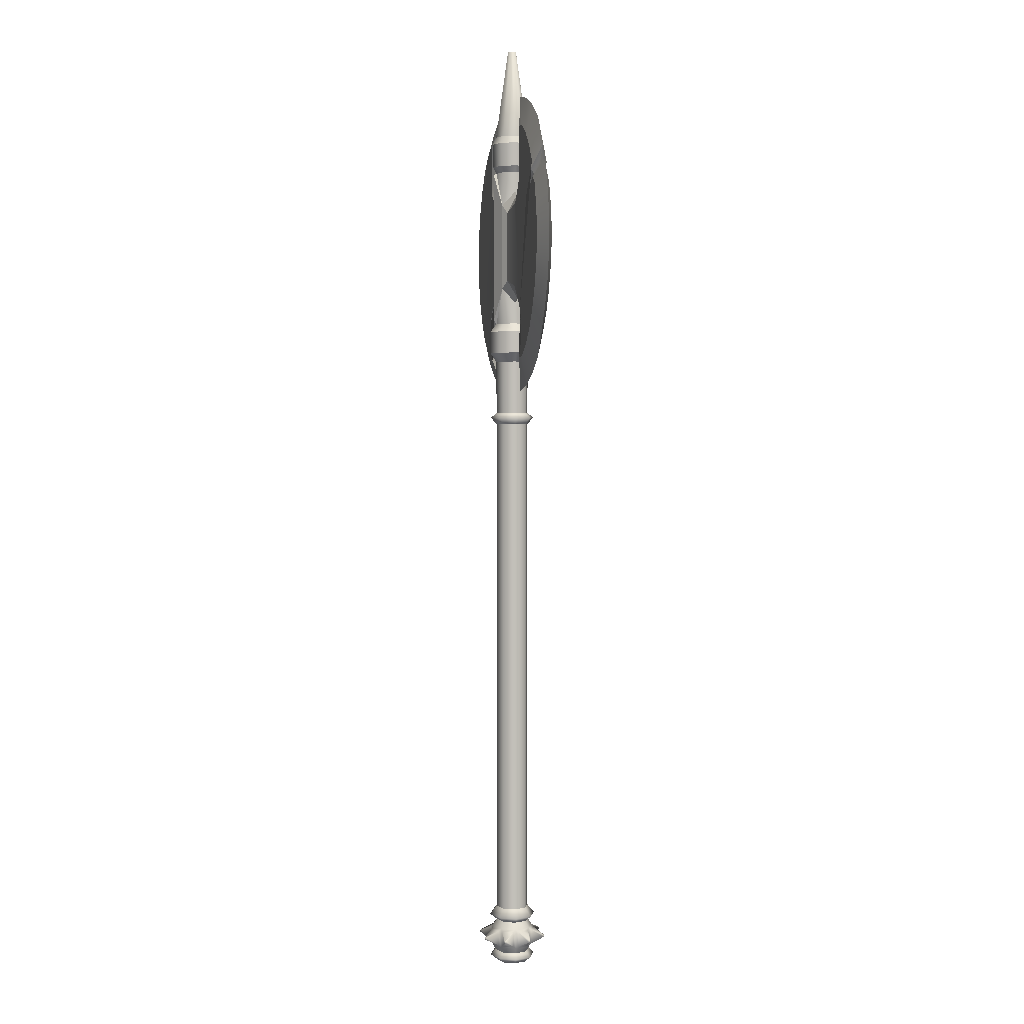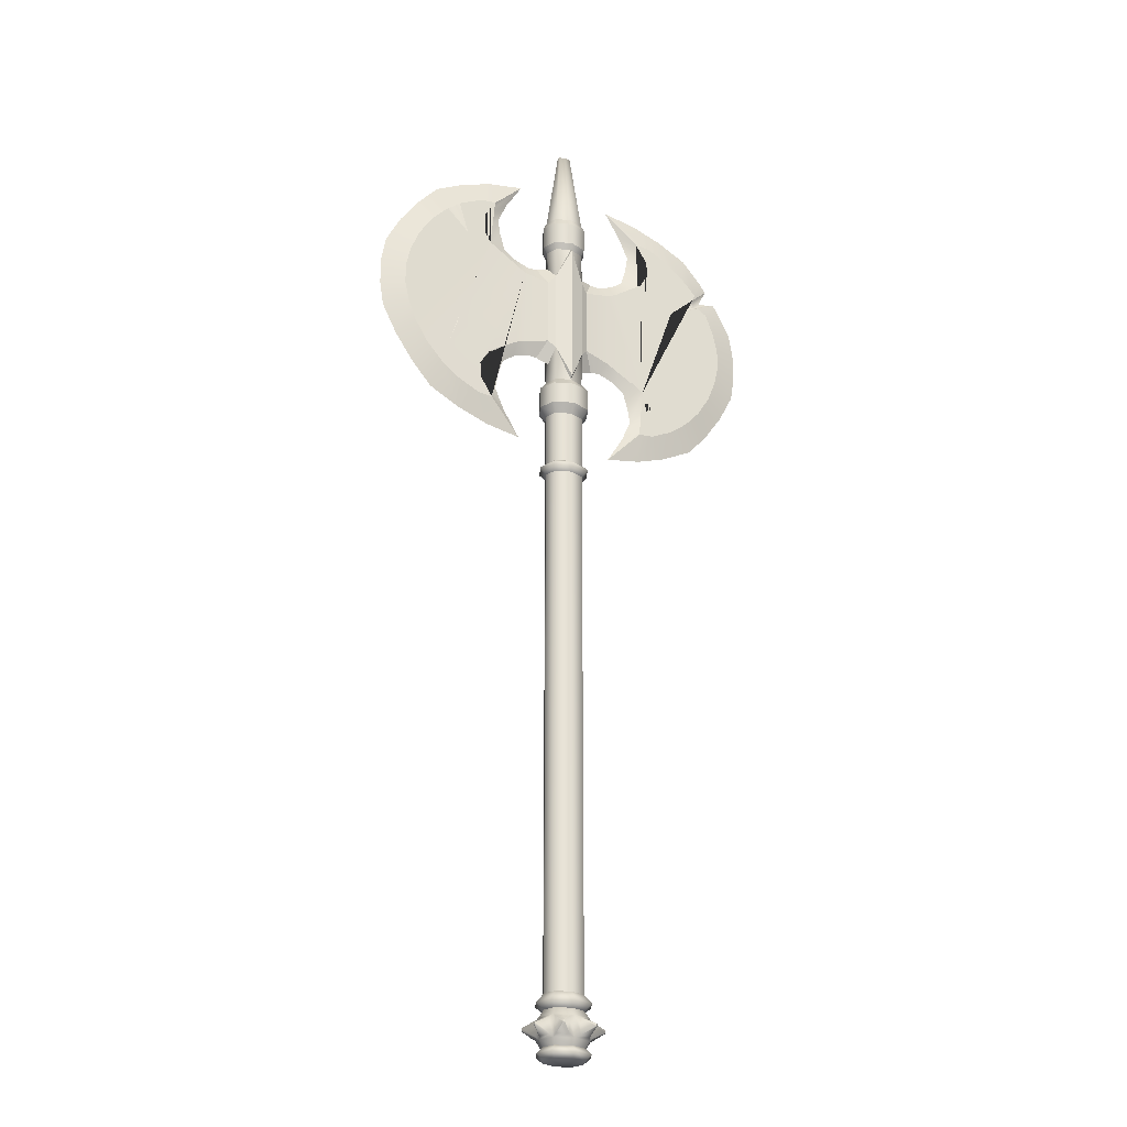
<metadata>
{"format":"obj","ext":"obj","renderer":"f3d","projection":"perspective","resolution":1024,"background":"white","views":[{"elev":3.5,"azim":-100.0,"up":"+Y"},{"elev":-26.7,"azim":153.2,"up":"+Y"}]}
</metadata>
<code>
o DoubleAxe
v 0 -0.1358 -0.008218
v 0 0.3044 -0.002694
v 0.006508 -0.1358 -0.006031
v 0.002604 0.3044 -0.002125
v 0.008696 -0.1358 -0.00075
v 0.003173 0.3044 -0.000749
v 0.006508 -0.1358 0.004531
v 0.002604 0.3044 0.000626
v 0 -0.1358 0.006718
v 0 0.3044 0.001195
v -0.006508 -0.1358 0.004531
v -0.002604 0.3044 0.000626
v -0.008696 -0.1358 -0.00075
v -0.003173 0.3044 -0.000749
v -0.006508 -0.1358 -0.006031
v -0.002604 0.3044 -0.002125
v 0 -0.1332 -0.01136
v 0 -0.1307 -0.008815
v 0 0.1324 -0.008292
v 0 0.1612 -0.01134
v 0 0.1751 -0.008292
v 0 0.1768 -0.009579
v 0 0.2459 -0.009579
v 0 0.2469 -0.008292
v 0 0.2606 -0.01008
v 0 0.264 -0.008464
v 0.006684 0.264 -0.006205
v 0.007829 0.2606 -0.00735
v 0.006562 0.2469 -0.006083
v 0.006904 0.231 -0.006622
v 0.006904 0.1917 -0.006622
v 0.006562 0.1751 -0.006083
v 0.008718 0.1612 -0.008239
v 0.006562 0.1324 -0.006083
v 0.00693 -0.1307 -0.006453
v 0.008727 -0.1332 -0.00825
v 0.008944 0.264 -0.000749
v 0.01056 0.2606 -0.000749
v 0.008771 0.2469 -0.000749
v 0.008006 0.2376 -0.000749
v 0.008006 0.1852 -0.000749
v 0.008771 0.1751 -0.000749
v 0.01182 0.1612 -0.000749
v 0.008771 0.1324 -0.000749
v 0.009292 -0.1307 -0.00075
v 0.01183 -0.1332 -0.00075
v 0.006684 0.264 0.004706
v 0.007829 0.2606 0.005851
v 0.006562 0.2469 0.004584
v 0.006904 0.231 0.005123
v 0.006904 0.1917 0.005123
v 0.006562 0.1751 0.004584
v 0.008718 0.1612 0.00674
v 0.006562 0.1324 0.004584
v 0.00693 -0.1307 0.004952
v 0.008727 -0.1332 0.006749
v 0 0.264 0.006966
v 0 0.2606 0.008585
v 0 0.2469 0.006793
v 0 0.2459 0.00808
v 0 0.1768 0.00808
v 0 0.1751 0.006793
v 0 0.1612 0.009842
v 0 0.1324 0.006793
v 0 -0.1307 0.007315
v 0 -0.1332 0.009856
v -0.006684 0.264 0.004706
v -0.007829 0.2606 0.005851
v -0.006562 0.2469 0.004584
v -0.006904 0.231 0.005123
v -0.006904 0.1917 0.005123
v -0.006562 0.1751 0.004584
v -0.008718 0.1612 0.00674
v -0.006562 0.1324 0.004584
v -0.00693 -0.1307 0.004952
v -0.008727 -0.1332 0.006749
v -0.008944 0.264 -0.000749
v -0.01056 0.2606 -0.000749
v -0.008771 0.2469 -0.000749
v -0.008006 0.2376 -0.000749
v -0.008006 0.1852 -0.000749
v -0.008771 0.1751 -0.000749
v -0.01182 0.1612 -0.000749
v -0.008771 0.1324 -0.000749
v -0.009292 -0.1307 -0.00075
v -0.01183 -0.1332 -0.00075
v -0.006684 0.264 -0.006205
v -0.007829 0.2606 -0.00735
v -0.006562 0.2469 -0.006083
v -0.006904 0.231 -0.006622
v -0.006904 0.1917 -0.006622
v -0.006562 0.1751 -0.006083
v -0.008718 0.1612 -0.008239
v -0.006562 0.1324 -0.006083
v -0.00693 -0.1307 -0.006453
v -0.008727 -0.1332 -0.00825
v 0 -0.113 -0.01163
v 0.008922 -0.113 -0.008445
v 0.01211 -0.113 -0.00075
v 0.008922 -0.113 0.006945
v 0 -0.113 0.01013
v -0.008922 -0.113 0.006945
v -0.01211 -0.113 -0.00075
v -0.008922 -0.113 -0.008445
v 0 -0.1156 -0.008293
v 0.00656 -0.1156 -0.006084
v 0.00877 -0.1156 -0.00075
v 0.00656 -0.1156 0.004583
v 0 -0.1156 0.006792
v -0.00656 -0.1156 0.004583
v -0.00877 -0.1156 -0.00075
v -0.00656 -0.1156 -0.006084
v 0 0.1301 -0.01106
v 0.00852 0.1301 -0.008041
v 0.01154 0.1301 -0.000749
v 0.00852 0.1301 0.006542
v 0 0.1301 0.009562
v -0.00852 0.1301 0.006542
v -0.01154 0.1301 -0.000749
v -0.00852 0.1301 -0.008041
v 0.00656 -0.1091 -0.006084
v 0.00877 -0.1091 -0.00075
v 0.006561 -0.1091 0.004583
v 0 -0.1091 0.006792
v -0.006561 -0.1091 0.004583
v -0.00877 -0.1091 -0.00075
v -0.00656 -0.1091 -0.006084
v 0 -0.1091 -0.008293
v 0 0.1269 -0.008292
v 0.006562 0.1269 -0.006083
v 0.008771 0.1269 -0.000749
v 0.006562 0.1269 0.004584
v 0 0.1269 0.006793
v -0.006562 0.1269 0.004584
v -0.008771 0.1269 -0.000749
v -0.006562 0.1269 -0.006083
v 0.01006 0.2274 -0.00474
v 0.01006 0.1954 -0.00474
v 0.01417 0.2357 -0.000749
v 0.01417 0.187 -0.000749
v 0.01006 0.2274 0.003241
v 0.01006 0.1954 0.003241
v -0.01006 0.2274 0.003241
v -0.01006 0.1954 0.003241
v -0.01417 0.2357 -0.000749
v -0.01417 0.187 -0.000749
v -0.01006 0.2274 -0.00474
v -0.01006 0.1954 -0.00474
v 0.02159 0.2303 -0.003475
v 0.02159 0.1924 -0.003475
v 0.01844 0.2354 -0.000749
v 0.01844 0.1873 -0.000749
v 0.02159 0.2303 0.001976
v 0.02159 0.1924 0.001976
v -0.02159 0.2303 0.001976
v -0.02159 0.1924 0.001976
v -0.01844 0.2354 -0.000749
v -0.01844 0.1873 -0.000749
v -0.02159 0.2303 -0.003475
v -0.02159 0.1924 -0.003475
v 0.03977 0.2414 -0.004052
v 0.03977 0.1813 -0.004052
v 0.03339 0.2502 -0.000749
v 0.03339 0.1726 -0.000749
v 0.03977 0.2414 0.002554
v 0.03977 0.1813 0.002554
v -0.03977 0.2414 0.002554
v -0.03977 0.1813 0.002554
v -0.03339 0.2502 -0.000749
v -0.03339 0.1726 -0.000749
v -0.03977 0.2414 -0.004052
v -0.03977 0.1813 -0.004052
v 0.03769 0.2645 -0.004052
v 0.03769 0.1582 -0.004052
v 0.02276 0.2801 -0.000749
v 0.02276 0.1427 -0.000749
v 0.03769 0.2696 0.002554
v 0.03769 0.1531 0.002554
v -0.03769 0.2696 0.002554
v -0.03769 0.1531 0.002554
v -0.02276 0.2801 -0.000749
v -0.02276 0.1427 -0.000749
v -0.03769 0.2645 -0.004052
v -0.03769 0.1582 -0.004052
v 0.06291 0.2524 -0.004052
v 0.06291 0.1704 -0.004052
v 0.06619 0.2651 -0.000749
v 0.06619 0.1577 -0.000749
v 0.06291 0.2524 0.002554
v 0.06291 0.1704 0.002554
v -0.06291 0.2524 0.002554
v -0.06291 0.1704 0.002554
v -0.06619 0.2651 -0.000749
v -0.06619 0.1577 -0.000749
v -0.06291 0.2524 -0.004052
v -0.06291 0.1704 -0.004052
v 0.07944 0.2252 -0.004052
v 0.07944 0.1975 -0.004052
v 0.09045 0.229 -0.000749
v 0.09045 0.1938 -0.000749
v 0.07944 0.2252 0.002554
v 0.07944 0.1975 0.002554
v -0.07944 0.2252 0.002554
v -0.07944 0.1975 0.002554
v -0.09045 0.229 -0.000749
v -0.09045 0.1938 -0.000749
v -0.07944 0.2252 -0.004052
v -0.07944 0.1975 -0.004052
v -0.04364 0.2482 0.002554
v -0.04332 0.2555 0.002554
v -0.03017 0.2677 -0.000749
v -0.03454 0.2576 -0.000749
v -0.04332 0.2555 -0.004052
v -0.04364 0.2482 -0.004052
v 0.02568 0.2319 -0.003475
v 0.03554 0.2386 -0.004052
v 0.03105 0.2421 -0.000749
v 0.02556 0.238 -0.000749
v 0.02568 0.2319 0.001976
v 0.03554 0.2386 0.002554
v 0.02568 0.1909 -0.003475
v 0.03554 0.1842 -0.004052
v 0.03105 0.1806 -0.000749
v 0.02556 0.1848 -0.000749
v 0.03554 0.1842 0.002554
v 0.02568 0.1909 0.001976
v -0.02568 0.1909 0.001976
v -0.03554 0.1842 0.002554
v -0.03105 0.1806 -0.000749
v -0.02556 0.1848 -0.000749
v -0.02568 0.1909 -0.003475
v -0.03554 0.1842 -0.004052
v 0.06975 0.2447 -0.004052
v 0.07572 0.2349 -0.004052
v 0.08373 0.2422 -0.000749
v 0.07518 0.2547 -0.000749
v 0.06975 0.2447 0.002554
v 0.07572 0.2349 0.002554
v 0.07572 0.1878 -0.004052
v 0.06975 0.1781 -0.004052
v 0.07518 0.168 -0.000749
v 0.08373 0.1805 -0.000749
v 0.07572 0.1878 0.002554
v 0.06975 0.1781 0.002554
v 0.05437 0.1637 -0.004052
v 0.04433 0.1588 -0.004052
v 0.03853 0.1455 -0.000749
v 0.05257 0.1505 -0.000749
v 0.05437 0.1637 0.002554
v 0.0457 0.1574 0.002554
v 0.04332 0.1672 -0.004052
v 0.04364 0.1746 -0.004052
v 0.03454 0.1652 -0.000749
v 0.03017 0.155 -0.000749
v 0.04332 0.1672 0.002554
v 0.04364 0.1746 0.002554
v -0.0457 0.1574 0.002554
v -0.05437 0.1637 0.002554
v -0.05257 0.1505 -0.000749
v -0.03853 0.1455 -0.000749
v -0.05437 0.1637 -0.004052
v -0.04433 0.1588 -0.004052
v 0.08145 0.2066 -0.004052
v 0.08145 0.2161 -0.004052
v 0.09228 0.2053 -0.000749
v 0.09228 0.2175 -0.000749
v 0.08145 0.2066 0.002554
v 0.08145 0.2161 0.002554
v -0.06975 0.1781 0.002554
v -0.07572 0.1878 0.002554
v -0.08373 0.1805 -0.000749
v -0.07518 0.168 -0.000749
v -0.07572 0.1878 -0.004052
v -0.06975 0.1781 -0.004052
v -0.0457 0.2654 0.002554
v -0.05437 0.2591 0.002554
v -0.05257 0.2722 -0.000749
v -0.03853 0.2772 -0.000749
v -0.04433 0.264 -0.004052
v -0.05437 0.2591 -0.004052
v -0.02568 0.2319 0.001976
v -0.03554 0.2386 0.002554
v -0.03105 0.2421 -0.000749
v -0.02556 0.238 -0.000749
v -0.03554 0.2386 -0.004052
v -0.02568 0.2319 -0.003475
v -0.04364 0.1746 0.002554
v -0.04332 0.1672 0.002554
v -0.03017 0.155 -0.000749
v -0.03454 0.1652 -0.000749
v -0.04364 0.1746 -0.004052
v -0.04332 0.1672 -0.004052
v -0.06975 0.2447 0.002554
v -0.07572 0.2349 0.002554
v -0.08373 0.2422 -0.000749
v -0.07518 0.2547 -0.000749
v -0.06975 0.2447 -0.004052
v -0.07572 0.2349 -0.004052
v 0.04433 0.264 -0.004052
v 0.05437 0.2591 -0.004052
v 0.05257 0.2722 -0.000749
v 0.03853 0.2772 -0.000749
v 0.0457 0.2654 0.002554
v 0.05437 0.2591 0.002554
v -0.08145 0.2066 0.002554
v -0.08145 0.2161 0.002554
v -0.09228 0.2053 -0.000749
v -0.09228 0.2175 -0.000749
v -0.08145 0.2066 -0.004052
v -0.08145 0.2161 -0.004052
v 0.04364 0.2482 -0.004052
v 0.04332 0.2555 -0.004052
v 0.03017 0.2677 -0.000749
v 0.03454 0.2576 -0.000749
v 0.04364 0.2482 0.002554
v 0.04332 0.2555 0.002554
v 0 0.2498 -0.009817
v 0.00764 0.2498 -0.007161
v 0.0103 0.2498 -0.000749
v 0.00764 0.2498 0.005662
v 0 0.2498 0.008318
v -0.00764 0.2498 0.005662
v -0.0103 0.2498 -0.000749
v -0.00764 0.2498 -0.007161
v 0 0.1713 -0.01133
v 0.008708 0.1713 -0.008228
v 0.0118 0.1713 -0.000749
v 0.008708 0.1713 0.006729
v 0 0.1713 0.009827
v -0.008708 0.1713 0.006729
v -0.0118 0.1713 -0.000749
v -0.008708 0.1713 -0.008228
v 0 0.157 -0.008449
v 0.006673 0.157 -0.006194
v 0.008928 0.157 -0.000749
v 0.006673 0.157 0.004695
v 0 0.157 0.00695
v -0.006673 0.157 0.004695
v -0.008928 0.157 -0.000749
v -0.006673 0.157 -0.006194
v 0.008057 -0.1279 -0.00758
v 0.007989 -0.1186 -0.007513
v 0.01089 -0.1279 -0.00075
v 0.01079 -0.1186 -0.00075
v 0.008057 -0.1279 0.00608
v 0.007989 -0.1186 0.006012
v 0 -0.1279 0.008909
v 0 -0.1186 0.008813
v -0.008057 -0.1279 0.00608
v -0.007989 -0.1186 0.006012
v -0.01089 -0.1279 -0.00075
v -0.01079 -0.1186 -0.00075
v -0.008057 -0.1279 -0.00758
v -0.007989 -0.1186 -0.007513
v 0 -0.1186 -0.01031
v 0 -0.1279 -0.01041
v 0.01145 -0.1267 -0.001994
v 0.01138 -0.1198 -0.001994
v 0.009335 -0.1267 -0.007099
v 0.009284 -0.1198 -0.007048
v 0.009335 -0.1267 0.005599
v 0.009284 -0.1198 0.005548
v 0.01145 -0.1267 0.000494
v 0.01138 -0.1198 0.000494
v 0.002471 -0.1267 0.009472
v 0.002471 -0.1198 0.009401
v 0.007576 -0.1267 0.007358
v 0.007525 -0.1198 0.007307
v -0.007576 -0.1267 0.007358
v -0.007525 -0.1198 0.007307
v -0.002471 -0.1267 0.009472
v -0.002471 -0.1198 0.009401
v -0.01145 -0.1267 0.000494
v -0.01138 -0.1198 0.000494
v -0.009335 -0.1267 0.005599
v -0.009284 -0.1198 0.005548
v -0.009335 -0.1267 -0.007099
v -0.009284 -0.1198 -0.007048
v -0.01145 -0.1267 -0.001994
v -0.01138 -0.1198 -0.001994
v -0.007576 -0.1267 -0.008858
v -0.007525 -0.1198 -0.008808
v -0.002471 -0.1198 -0.0109
v -0.002471 -0.1267 -0.01097
v 0.002471 -0.1198 -0.0109
v 0.002471 -0.1267 -0.01097
v 0.007576 -0.1267 -0.008858
v 0.007525 -0.1198 -0.008808
v 0.01585 -0.1237 -0.006372
v 0.01584 -0.1227 -0.006372
v 0.01554 -0.1237 -0.007118
v 0.01554 -0.1227 -0.00711
v 0.01554 -0.1237 0.005618
v 0.01554 -0.1227 0.00561
v 0.01585 -0.1237 0.004872
v 0.01584 -0.1227 0.004872
v 0.006849 -0.1237 0.01388
v 0.006849 -0.1227 0.01387
v 0.007595 -0.1237 0.01357
v 0.007587 -0.1227 0.01356
v -0.007595 -0.1237 0.01357
v -0.007587 -0.1227 0.01356
v -0.006849 -0.1237 0.01388
v -0.006849 -0.1227 0.01387
v -0.01585 -0.1237 0.004872
v -0.01584 -0.1227 0.004872
v -0.01554 -0.1237 0.005618
v -0.01554 -0.1227 0.00561
v -0.01554 -0.1237 -0.007118
v -0.01554 -0.1227 -0.00711
v -0.01585 -0.1237 -0.006372
v -0.01584 -0.1227 -0.006372
v -0.007595 -0.1237 -0.01507
v -0.007587 -0.1227 -0.01506
v -0.006849 -0.1227 -0.01537
v -0.006849 -0.1237 -0.01538
v 0.006849 -0.1227 -0.01537
v 0.006849 -0.1237 -0.01538
v 0.007595 -0.1237 -0.01507
v 0.007587 -0.1227 -0.01506
v -0.08166 0.2443 -0.00101
v -0.07776 0.2507 -0.00073
v -0.06831 0.2413 -0.004379
v -0.07149 0.2378 -0.004052
v -0.06868 0.2418 0.002629
v -0.0716 0.2376 0.002434
v -0.05622 0.2301 -0.004235
v -0.05742 0.2311 0.001501
v -0.06945 0.2386 0.000553
v -0.07342 0.2421 -0.001277
v -0.06918 0.2383 -0.002105
v 0.06417 0.1718 0.002507
v 0.06886 0.177 0.002623
v 0.0592 0.1856 0.003432
v 0.06921 0.1667 0.000454
v 0.06633 0.1746 0.001626
v 0.06153 0.2534 -0.004052
v 0.05578 0.258 -0.004052
v 0.06077 0.2605 -0.00254
v 0.05192 0.2425 -0.005344
v 0.05734 0.2541 -0.003769
v 0.05134 0.2122 -0.003859
v 0.0566 0.2007 -0.003832
v 0.05987 0.179 -0.004052
v 0.05542 0.1928 -0.004123
v 0.0531 0.2037 -0.004044
v 0.05577 0.2002 -0.003296
f 26 2 4 27
f 27 4 6 37
f 37 6 8 47
f 47 8 10 57
f 57 10 12 67
f 67 12 14 77
f 4 2 16 14 12 10 8 6
f 77 14 16 87
f 87 16 2 26
f 1 3 5 7 9 11 13 15
f 15 96 17 1
f 96 95 18 17
f 120 94 19 113
f 340 93 20 333
f 332 92 21 325
f 91 22 21
f 91 90 23 22
f 90 89 24
f 324 88 25 317
f 88 87 26 25
f 13 86 96 15
f 86 85 95 96
f 119 84 94 120
f 339 83 93 340
f 331 82 92 332
f 82 81 91 92
f 81 71 144 146
f 80 79 89 90
f 323 78 88 324
f 78 77 87 88
f 11 76 86 13
f 76 75 85 86
f 118 74 84 119
f 338 73 83 339
f 330 72 82 331
f 72 71 81 82
f 90 91 148 147
f 70 69 79 80
f 322 68 78 323
f 68 67 77 78
f 9 66 76 11
f 66 65 75 76
f 117 64 74 118
f 337 63 73 338
f 329 62 72 330
f 62 61 71
f 61 60 70 71
f 59 69 70
f 321 58 68 322
f 58 57 67 68
f 7 56 66 9
f 56 55 65 66
f 116 54 64 117
f 336 53 63 337
f 328 52 62 329
f 51 61 62
f 51 50 60 61
f 50 49 59
f 320 48 58 321
f 48 47 57 58
f 5 46 56 7
f 46 45 55 56
f 115 44 54 116
f 335 43 53 336
f 327 42 52 328
f 42 41 51 52
f 51 41 140 142
f 40 39 49 50
f 319 38 48 320
f 38 37 47 48
f 3 36 46 5
f 36 35 45 46
f 114 34 44 115
f 334 33 43 335
f 326 32 42 327
f 32 31 41 42
f 41 31 138 140
f 30 29 39 40
f 318 28 38 319
f 28 27 37 38
f 1 17 36 3
f 17 18 35 36
f 113 19 34 114
f 333 20 33 334
f 325 21 32 326
f 21 22 31
f 22 23 30 31
f 24 29 30
f 317 25 28 318
f 25 26 27 28
f 105 97 98 106
f 106 98 99 107
f 107 99 100 108
f 108 100 101 109
f 109 101 102 110
f 110 102 103 111
f 111 103 104 112
f 112 104 97 105
f 354 112 105 355
f 352 111 112 354
f 350 110 111 352
f 348 109 110 350
f 346 108 109 348
f 344 107 108 346
f 355 105 106 342
f 342 106 107 344
f 95 353 356 18
f 85 351 353 95
f 75 349 351 85
f 65 347 349 75
f 55 345 347 65
f 35 341 343 45
f 45 343 345 55
f 129 113 114 130
f 130 114 115 131
f 131 115 116 132
f 132 116 117 133
f 133 117 118 134
f 134 118 119 135
f 135 119 120 136
f 136 120 113 129
f 104 127 128 97
f 103 126 127 104
f 102 125 126 103
f 101 124 125 102
f 100 123 124 101
f 99 122 123 100
f 98 121 122 99
f 97 128 121 98
f 127 136 129 128
f 126 135 136 127
f 125 134 135 126
f 124 133 134 125
f 123 132 133 124
f 122 131 132 123
f 121 130 131 122
f 128 129 130 121
f 144 143 155 156
f 137 139 151 149
f 148 146 158 160
f 143 145 157 155
f 71 70 143 144
f 30 40 139 137
f 91 81 146 148
f 40 50 141 139
f 50 51 142 141
f 31 30 137 138
f 70 80 145 143
f 80 90 147 145
f 149 151 218 215
f 160 158 230 231
f 155 157 284 281
f 142 140 152 154
f 138 137 149 150
f 145 147 159 157
f 139 141 153 151
f 146 144 156 158
f 147 148 160 159
f 140 138 150 152
f 141 142 154 153
f 172 170 290 291
f 167 169 212 209
f 164 162 252 253
f 154 152 224 226
f 157 159 286 284
f 151 153 219 218
f 158 156 227 230
f 152 150 221 224
f 179 181 278 275
f 176 174 246 247
f 161 311 312 173 299 300 438 440 437 185 233 234 197 264 263 198 239 240 444 443 442 149 215 216
f 161 163 314 311
f 166 164 253 256
f 169 171 214 212
f 163 165 315 314
f 170 168 287 290
f 191 193 296 293
f 167 209 210 179 275 276 191 293 425 428 426 294 203 306 305 204 270 269 192 258 257 180 288 287 168 228 227 156 155 281 282
f 188 186 240 241
f 184 182 260 262
f 173 175 302 299
f 166 256 255 178 250 249 190 432 434 433 244 243 202 267 268 201 238 237 189 304 303 177 316 315 165 220 219 153 154 226 225
f 178 176 247 250
f 181 183 279 278
f 175 177 303 302
f 182 180 257 260
f 310 308 205 207
f 308 306 203 205
f 268 266 199 201
f 266 264 197 199
f 196 194 272 274
f 185 187 236 233
f 190 188 241 244 433 435 432
f 172 291 292 184 262 261 196 274 273 208 309 310 207 298 424 427 423 297 195 280 279 183 213 214 171 285 286 159 160 231 232
f 193 195 297 296
f 187 189 237 236
f 194 192 269 272
f 209 212 211 210
f 210 211 181 179
f 212 214 213 211
f 211 213 183 181
f 215 218 217 216
f 216 217 163 161
f 218 219 220 217
f 217 220 165 163
f 224 221 222 223
f 223 222 162 164
f 226 224 223 225
f 225 223 164 166
f 230 227 228 229
f 229 228 168 170
f 231 230 229 232
f 232 229 170 172
f 233 236 235 234
f 234 235 199 197
f 236 237 238 235
f 235 238 201 199
f 241 240 239 242
f 242 239 198 200
f 244 241 242 243
f 243 242 200 202
f 247 246 245 248
f 248 245 186 188
f 250 247 248 249
f 249 248 188 190
f 253 252 251 254
f 254 251 174 176
f 256 253 254 255
f 255 254 176 178
f 260 257 258 259
f 259 258 192 194
f 262 260 259 261
f 261 259 194 196
f 263 264 266 265
f 198 263 265 200
f 265 266 268 267
f 200 265 267 202
f 272 269 270 271
f 271 270 204 206
f 274 272 271 273
f 273 271 206 208
f 275 278 277 276
f 276 277 193 191
f 278 279 280 277
f 277 280 195 193
f 281 284 283 282
f 282 283 169 167
f 284 286 285 283
f 283 285 171 169
f 290 287 288 289
f 289 288 180 182
f 291 290 289 292
f 292 289 182 184
f 293 296 422 425
f 294 295 205 203
f 296 297 423 422
f 295 298 207 205
f 299 302 301 300
f 300 301 187 185 437 439 438
f 302 303 304 301
f 301 304 189 187
f 305 306 308 307
f 204 305 307 206
f 307 308 310 309
f 206 307 309 208
f 311 314 313 312
f 312 313 175 173
f 314 315 316 313
f 313 316 177 175
f 24 317 318 29
f 29 318 319 39
f 39 319 320 49
f 49 320 321 59
f 59 321 322 69
f 69 322 323 79
f 79 323 324 89
f 89 324 317 24
f 20 325 326 33
f 33 326 327 43
f 43 327 328 53
f 53 328 329 63
f 63 329 330 73
f 73 330 331 83
f 83 331 332 93
f 93 332 325 20
f 19 333 334 34
f 34 334 335 44
f 44 335 336 54
f 54 336 337 64
f 64 337 338 74
f 74 338 339 84
f 84 339 340 94
f 94 340 333 19
f 356 353 381 384
f 352 354 378 380
f 349 350 376 375
f 350 349 369 370
f 346 348 366 368
f 345 343 363 361
f 344 343 357 358
f 341 356 386 387
f 18 356 341 35
f 364 362 394 396
f 343 341 359 357
f 341 342 360 359
f 342 344 358 360
f 383 384 416 415
f 343 344 364 363
f 344 346 362 364
f 346 345 361 362
f 363 364 396 395
f 348 347 365 366
f 347 345 367 365
f 345 346 368 367
f 382 383 415 414
f 349 347 371 369
f 347 348 372 371
f 348 350 370 372
f 373 375 407 405
f 350 352 374 376
f 352 351 373 374
f 351 349 375 373
f 362 361 393 394
f 353 351 379 377
f 351 352 380 379
f 354 353 377 378
f 381 382 414 413
f 354 355 383 382
f 355 356 384 383
f 353 354 382 381
f 376 374 406 408
f 342 341 387 388
f 356 355 385 386
f 355 342 388 385
f 392 390 389 391
f 396 394 393 395
f 400 398 397 399
f 404 402 401 403
f 408 406 405 407
f 412 410 409 411
f 414 415 416 413
f 417 420 419 418
f 370 369 401 402
f 384 381 413 416
f 361 363 395 393
f 371 372 404 403
f 372 370 402 404
f 378 377 409 410
f 358 357 389 390
f 369 371 403 401
f 379 380 412 411
f 359 360 392 391
f 380 378 410 412
f 360 358 390 392
f 386 385 417 418
f 366 365 397 398
f 377 379 411 409
f 357 359 391 389
f 388 387 419 420
f 367 368 400 399
f 385 388 420 417
f 368 366 398 400
f 374 373 405 406
f 387 386 418 419
f 365 367 399 397
f 375 376 408 407
f 60 59 70
f 60 50 59
f 23 90 24
f 23 24 30
f 32 21 31
f 92 91 21
f 72 62 71
f 52 51 62
f 423 427 431
f 422 423 431 430
f 421 424 298 295
f 426 428 429
f 425 422 430 429
f 426 421 295 294
f 429 428 425
f 431 427 424
f 429 430 421 426
f 430 431 424 421
f 433 434 436
f 432 435 436
f 436 434 432
f 436 435 433
f 438 439 441
f 437 440 441
f 441 439 437
f 441 440 438
f 149 442 446 445 444 240 186 245 246 174 251 252 162 222 221 150
f 445 446 442 447 444
f 444 447 442 443

</code>
